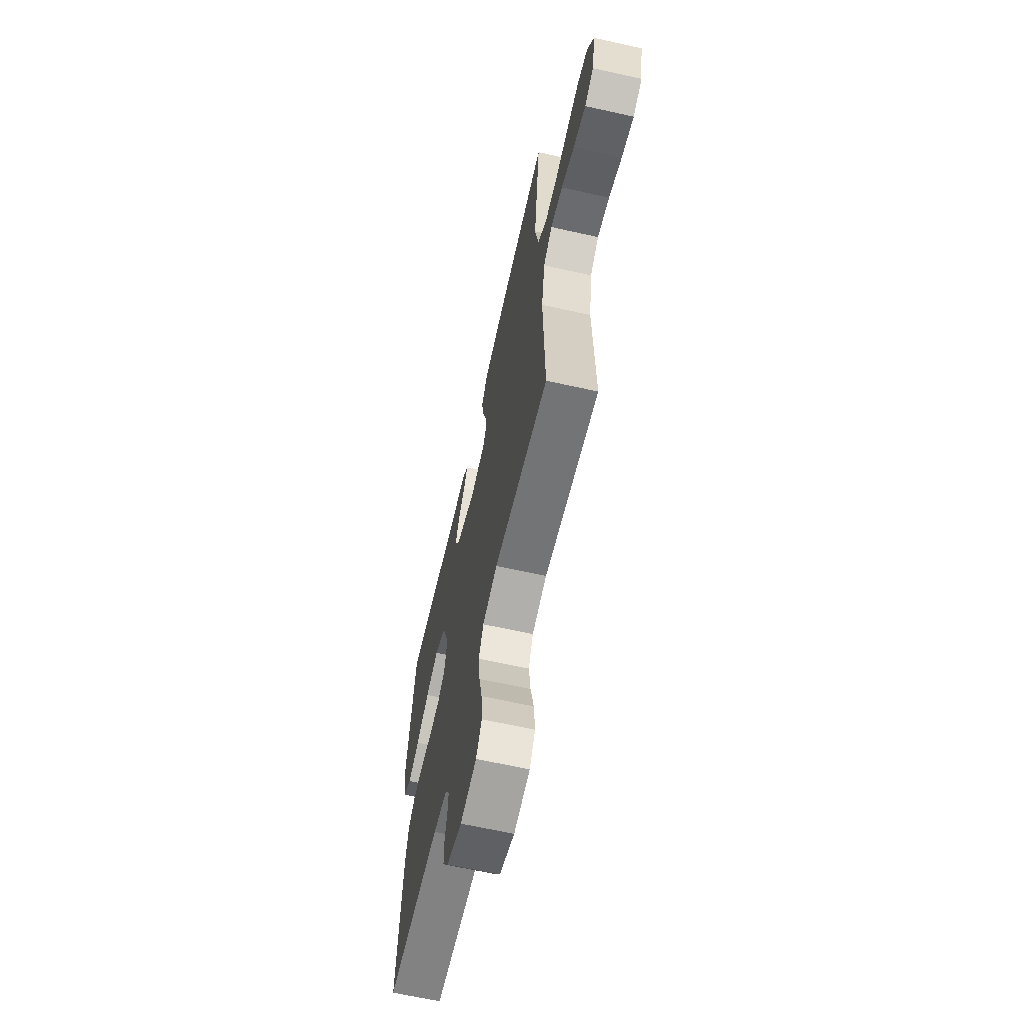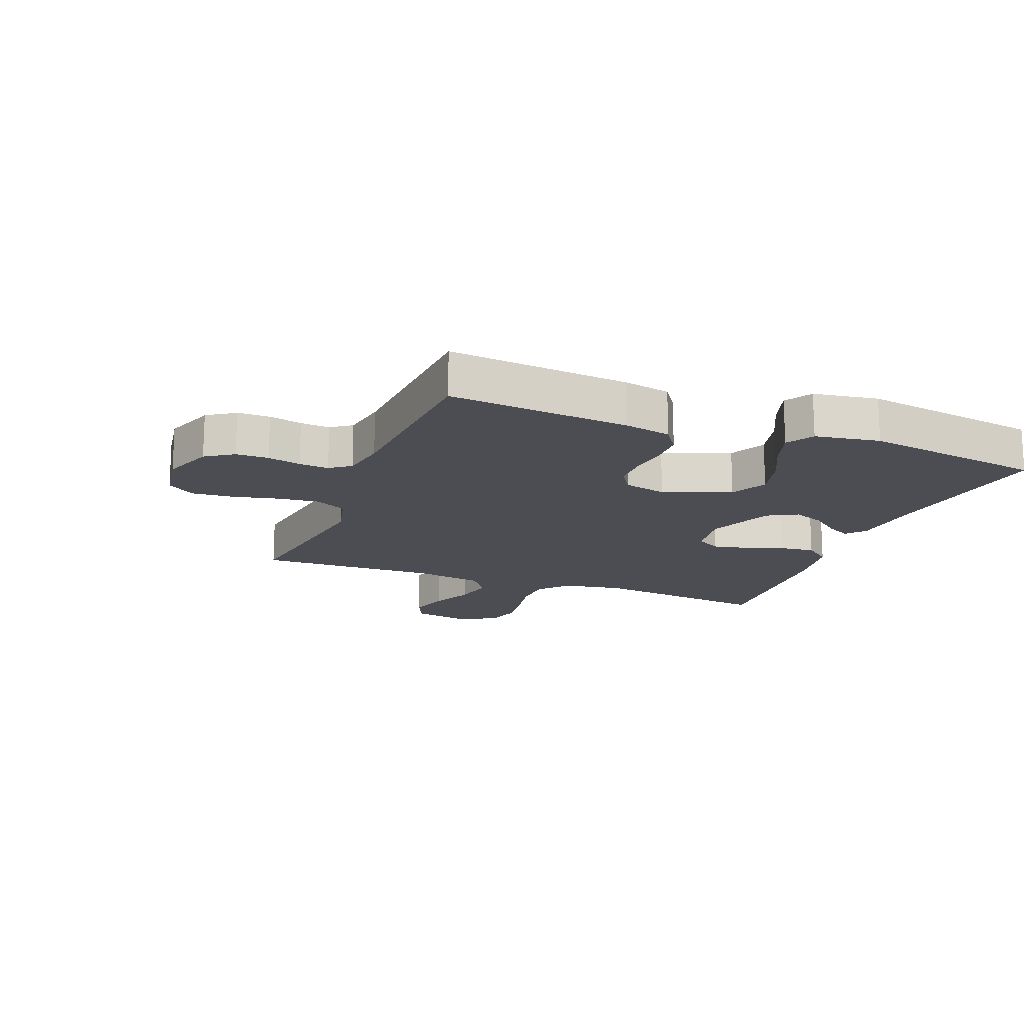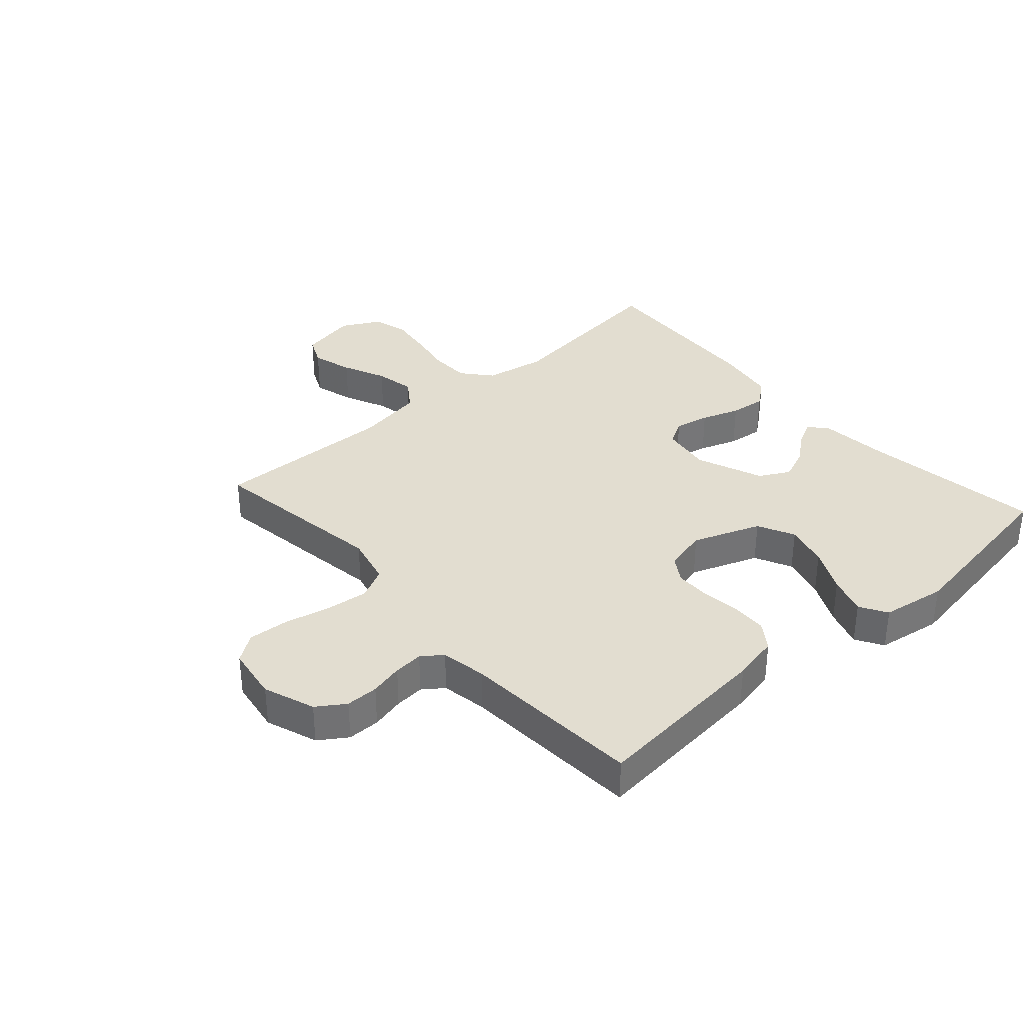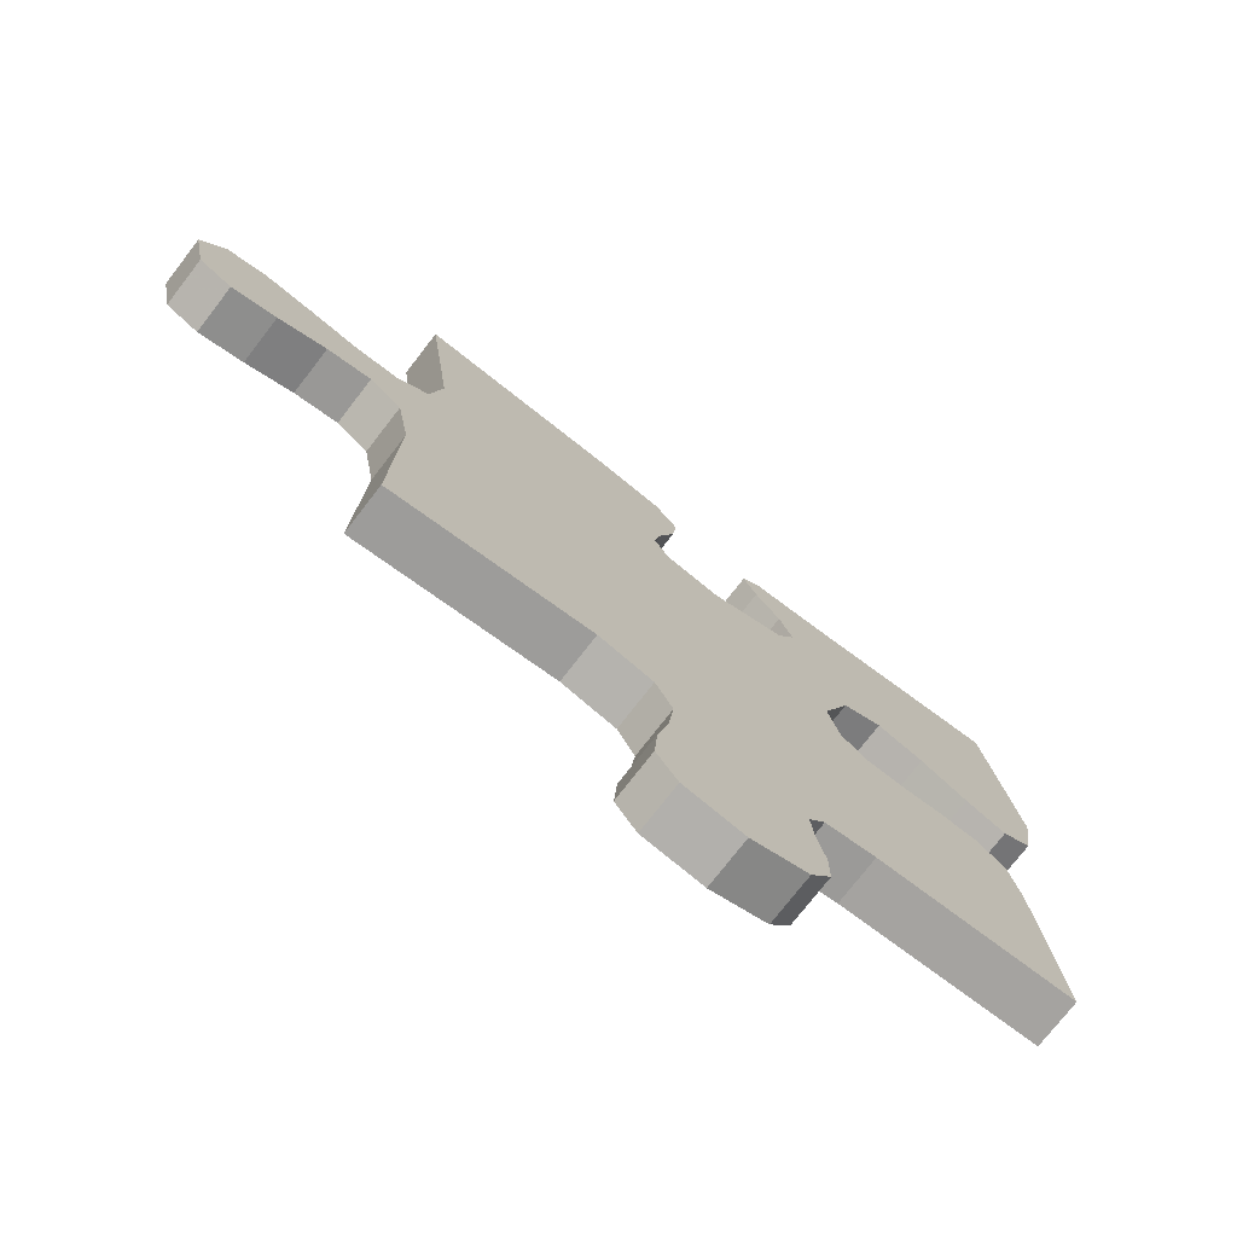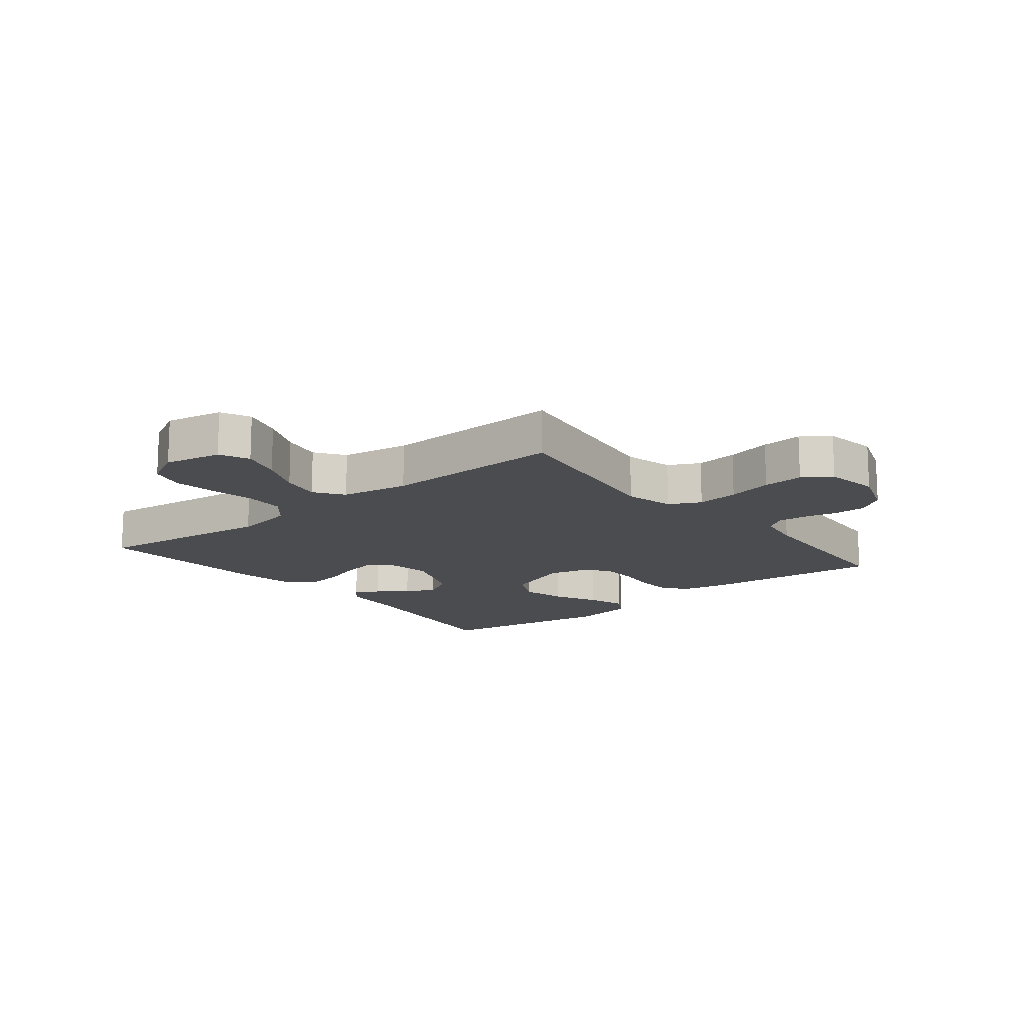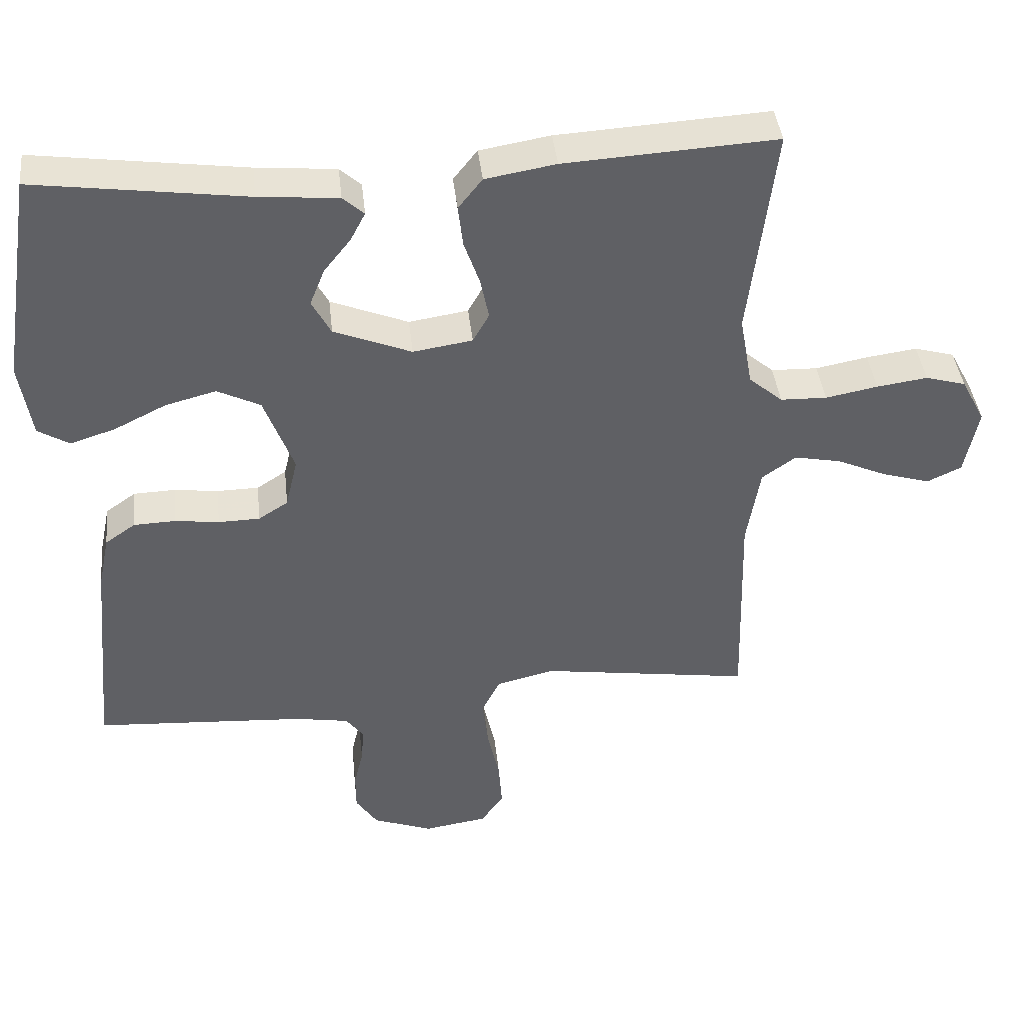
<metadata>
{"format":"obj","ext":"obj","renderer":"f3d","projection":"perspective","resolution":1024,"background":"white","views":[{"elev":-64.5,"azim":77.3,"up":"+Z"},{"elev":-16.3,"azim":-111.2,"up":"+Y"},{"elev":35.1,"azim":-131.6,"up":"+Y"},{"elev":-75.0,"azim":142.3,"up":"+Z"},{"elev":-14.8,"azim":128.9,"up":"+Y"},{"elev":41.0,"azim":-6.2,"up":"+Z"}]}
</metadata>
<code>
v -0.5 0.07 -0.5
v -0.472 0.07 -0.2
v -0.456 0.07 -0.123
v -0.413 0.07 -0.093
v -0.354 0.07 -0.091
v -0.291 0.07 -0.099
v -0.232 0.07 -0.098
v -0.19 0.07 -0.071
v -0.173 0.07 0
v -0.215 0.07 0.112
v -0.276 0.07 0.142
v -0.348 0.07 0.123
v -0.421 0.07 0.087
v -0.485 0.07 0.066
v -0.53 0.07 0.093
v -0.547 0.07 0.2
v -0.5 0.07 0.5
v -0.2 0.07 0.459
v -0.087 0.07 0.449
v -0.057 0.07 0.422
v -0.078 0.07 0.382
v -0.116 0.07 0.334
v -0.137 0.07 0.282
v -0.11 0.07 0.232
v 0 0.07 0.188
v 0.084 0.07 0.201
v 0.107 0.07 0.242
v 0.095 0.07 0.3
v 0.073 0.07 0.363
v 0.066 0.07 0.422
v 0.1 0.07 0.465
v 0.2 0.07 0.482
v 0.5 0.07 0.5
v 0.463 0.07 0.2
v 0.481 0.07 0.099
v 0.529 0.07 0.058
v 0.595 0.07 0.056
v 0.669 0.07 0.07
v 0.741 0.07 0.08
v 0.798 0.07 0.064
v 0.832 0.07 0
v 0.813 0.07 -0.095
v 0.764 0.07 -0.118
v 0.697 0.07 -0.098
v 0.625 0.07 -0.066
v 0.559 0.07 -0.053
v 0.511 0.07 -0.087
v 0.492 0.07 -0.2
v 0.5 0.07 -0.5
v 0.2 0.07 -0.456
v 0.118 0.07 -0.476
v 0.092 0.07 -0.528
v 0.1 0.07 -0.598
v 0.117 0.07 -0.673
v 0.122 0.07 -0.741
v 0.09 0.07 -0.787
v 0 0.07 -0.801
v -0.085 0.07 -0.77
v -0.116 0.07 -0.724
v -0.116 0.07 -0.67
v -0.103 0.07 -0.615
v -0.099 0.07 -0.566
v -0.124 0.07 -0.532
v -0.2 0.07 -0.519
v -0.5 0 -0.5
v -0.472 0 -0.2
v -0.456 0 -0.123
v -0.413 0 -0.093
v -0.354 0 -0.091
v -0.291 0 -0.099
v -0.232 0 -0.098
v -0.19 0 -0.071
v -0.173 0 0
v -0.215 0 0.112
v -0.276 0 0.142
v -0.348 0 0.123
v -0.421 0 0.087
v -0.485 0 0.066
v -0.53 0 0.093
v -0.547 0 0.2
v -0.5 0 0.5
v -0.2 0 0.459
v -0.087 0 0.449
v -0.057 0 0.422
v -0.078 0 0.382
v -0.116 0 0.334
v -0.137 0 0.282
v -0.11 0 0.232
v 0 0 0.188
v 0.084 0 0.201
v 0.107 0 0.242
v 0.095 0 0.3
v 0.073 0 0.363
v 0.066 0 0.422
v 0.1 0 0.465
v 0.2 0 0.482
v 0.5 0 0.5
v 0.463 0 0.2
v 0.481 0 0.099
v 0.529 0 0.058
v 0.595 0 0.056
v 0.669 0 0.07
v 0.741 0 0.08
v 0.798 0 0.064
v 0.832 0 0
v 0.813 0 -0.095
v 0.764 0 -0.118
v 0.697 0 -0.098
v 0.625 0 -0.066
v 0.559 0 -0.053
v 0.511 0 -0.087
v 0.492 0 -0.2
v 0.5 0 -0.5
v 0.2 0 -0.456
v 0.118 0 -0.476
v 0.092 0 -0.528
v 0.1 0 -0.598
v 0.117 0 -0.673
v 0.122 0 -0.741
v 0.09 0 -0.787
v 0 0 -0.801
v -0.085 0 -0.77
v -0.116 0 -0.724
v -0.116 0 -0.67
v -0.103 0 -0.615
v -0.099 0 -0.566
v -0.124 0 -0.532
v -0.2 0 -0.519
f 59 60 61
f 58 59 61
f 57 58 61
f 56 57 61
f 55 56 61
f 54 55 61
f 53 54 61
f 52 53 61 62
f 51 52 62 63
f 48 49 50
f 51 63 64
f 50 51 64
f 48 50 64
f 47 48 64
f 43 44 45
f 42 43 45
f 41 42 45
f 40 41 45
f 39 40 45
f 38 39 45
f 37 38 45
f 36 37 45 46
f 64 1 2
f 47 64 2
f 46 47 2
f 36 46 2
f 35 36 2
f 32 33 34
f 31 32 34
f 30 31 34
f 29 30 34
f 28 29 34
f 20 21 22
f 19 20 22
f 18 19 22
f 18 22 23
f 17 18 23
f 16 17 23
f 15 16 23
f 14 15 23
f 13 14 23
f 12 13 23
f 11 12 23 24
f 4 5 6
f 3 4 6
f 2 3 6
f 2 6 7
f 35 2 7
f 27 28 34 35
f 26 27 35
f 25 26 35
f 10 11 24 25
f 9 10 25 35
f 8 9 35
f 7 8 35
f 125 124 123
f 125 123 122
f 125 122 121
f 125 121 120
f 125 120 119
f 125 119 118
f 125 118 117
f 126 125 117 116
f 127 126 116 115
f 114 113 112
f 128 127 115
f 128 115 114
f 128 114 112
f 128 112 111
f 109 108 107
f 109 107 106
f 109 106 105
f 109 105 104
f 109 104 103
f 109 103 102
f 109 102 101
f 110 109 101 100
f 66 65 128
f 66 128 111
f 66 111 110
f 66 110 100
f 66 100 99
f 98 97 96
f 98 96 95
f 98 95 94
f 98 94 93
f 98 93 92
f 86 85 84
f 86 84 83
f 86 83 82
f 87 86 82
f 87 82 81
f 87 81 80
f 87 80 79
f 87 79 78
f 87 78 77
f 87 77 76
f 88 87 76 75
f 70 69 68
f 70 68 67
f 70 67 66
f 71 70 66
f 71 66 99
f 99 98 92 91
f 99 91 90
f 99 90 89
f 89 88 75 74
f 99 89 74 73
f 99 73 72
f 99 72 71
f 1 65 66 2
f 2 66 67 3
f 3 67 68 4
f 4 68 69 5
f 5 69 70 6
f 6 70 71 7
f 7 71 72 8
f 8 72 73 9
f 9 73 74 10
f 10 74 75 11
f 11 75 76 12
f 12 76 77 13
f 13 77 78 14
f 14 78 79 15
f 15 79 80 16
f 16 80 81 17
f 17 81 82 18
f 18 82 83 19
f 19 83 84 20
f 20 84 85 21
f 21 85 86 22
f 22 86 87 23
f 23 87 88 24
f 24 88 89 25
f 25 89 90 26
f 26 90 91 27
f 27 91 92 28
f 28 92 93 29
f 29 93 94 30
f 30 94 95 31
f 31 95 96 32
f 32 96 97 33
f 33 97 98 34
f 34 98 99 35
f 35 99 100 36
f 36 100 101 37
f 37 101 102 38
f 38 102 103 39
f 39 103 104 40
f 40 104 105 41
f 41 105 106 42
f 42 106 107 43
f 43 107 108 44
f 44 108 109 45
f 45 109 110 46
f 46 110 111 47
f 47 111 112 48
f 48 112 113 49
f 49 113 114 50
f 50 114 115 51
f 51 115 116 52
f 52 116 117 53
f 53 117 118 54
f 54 118 119 55
f 55 119 120 56
f 56 120 121 57
f 57 121 122 58
f 58 122 123 59
f 59 123 124 60
f 60 124 125 61
f 61 125 126 62
f 62 126 127 63
f 63 127 128 64
f 64 128 65 1

</code>
